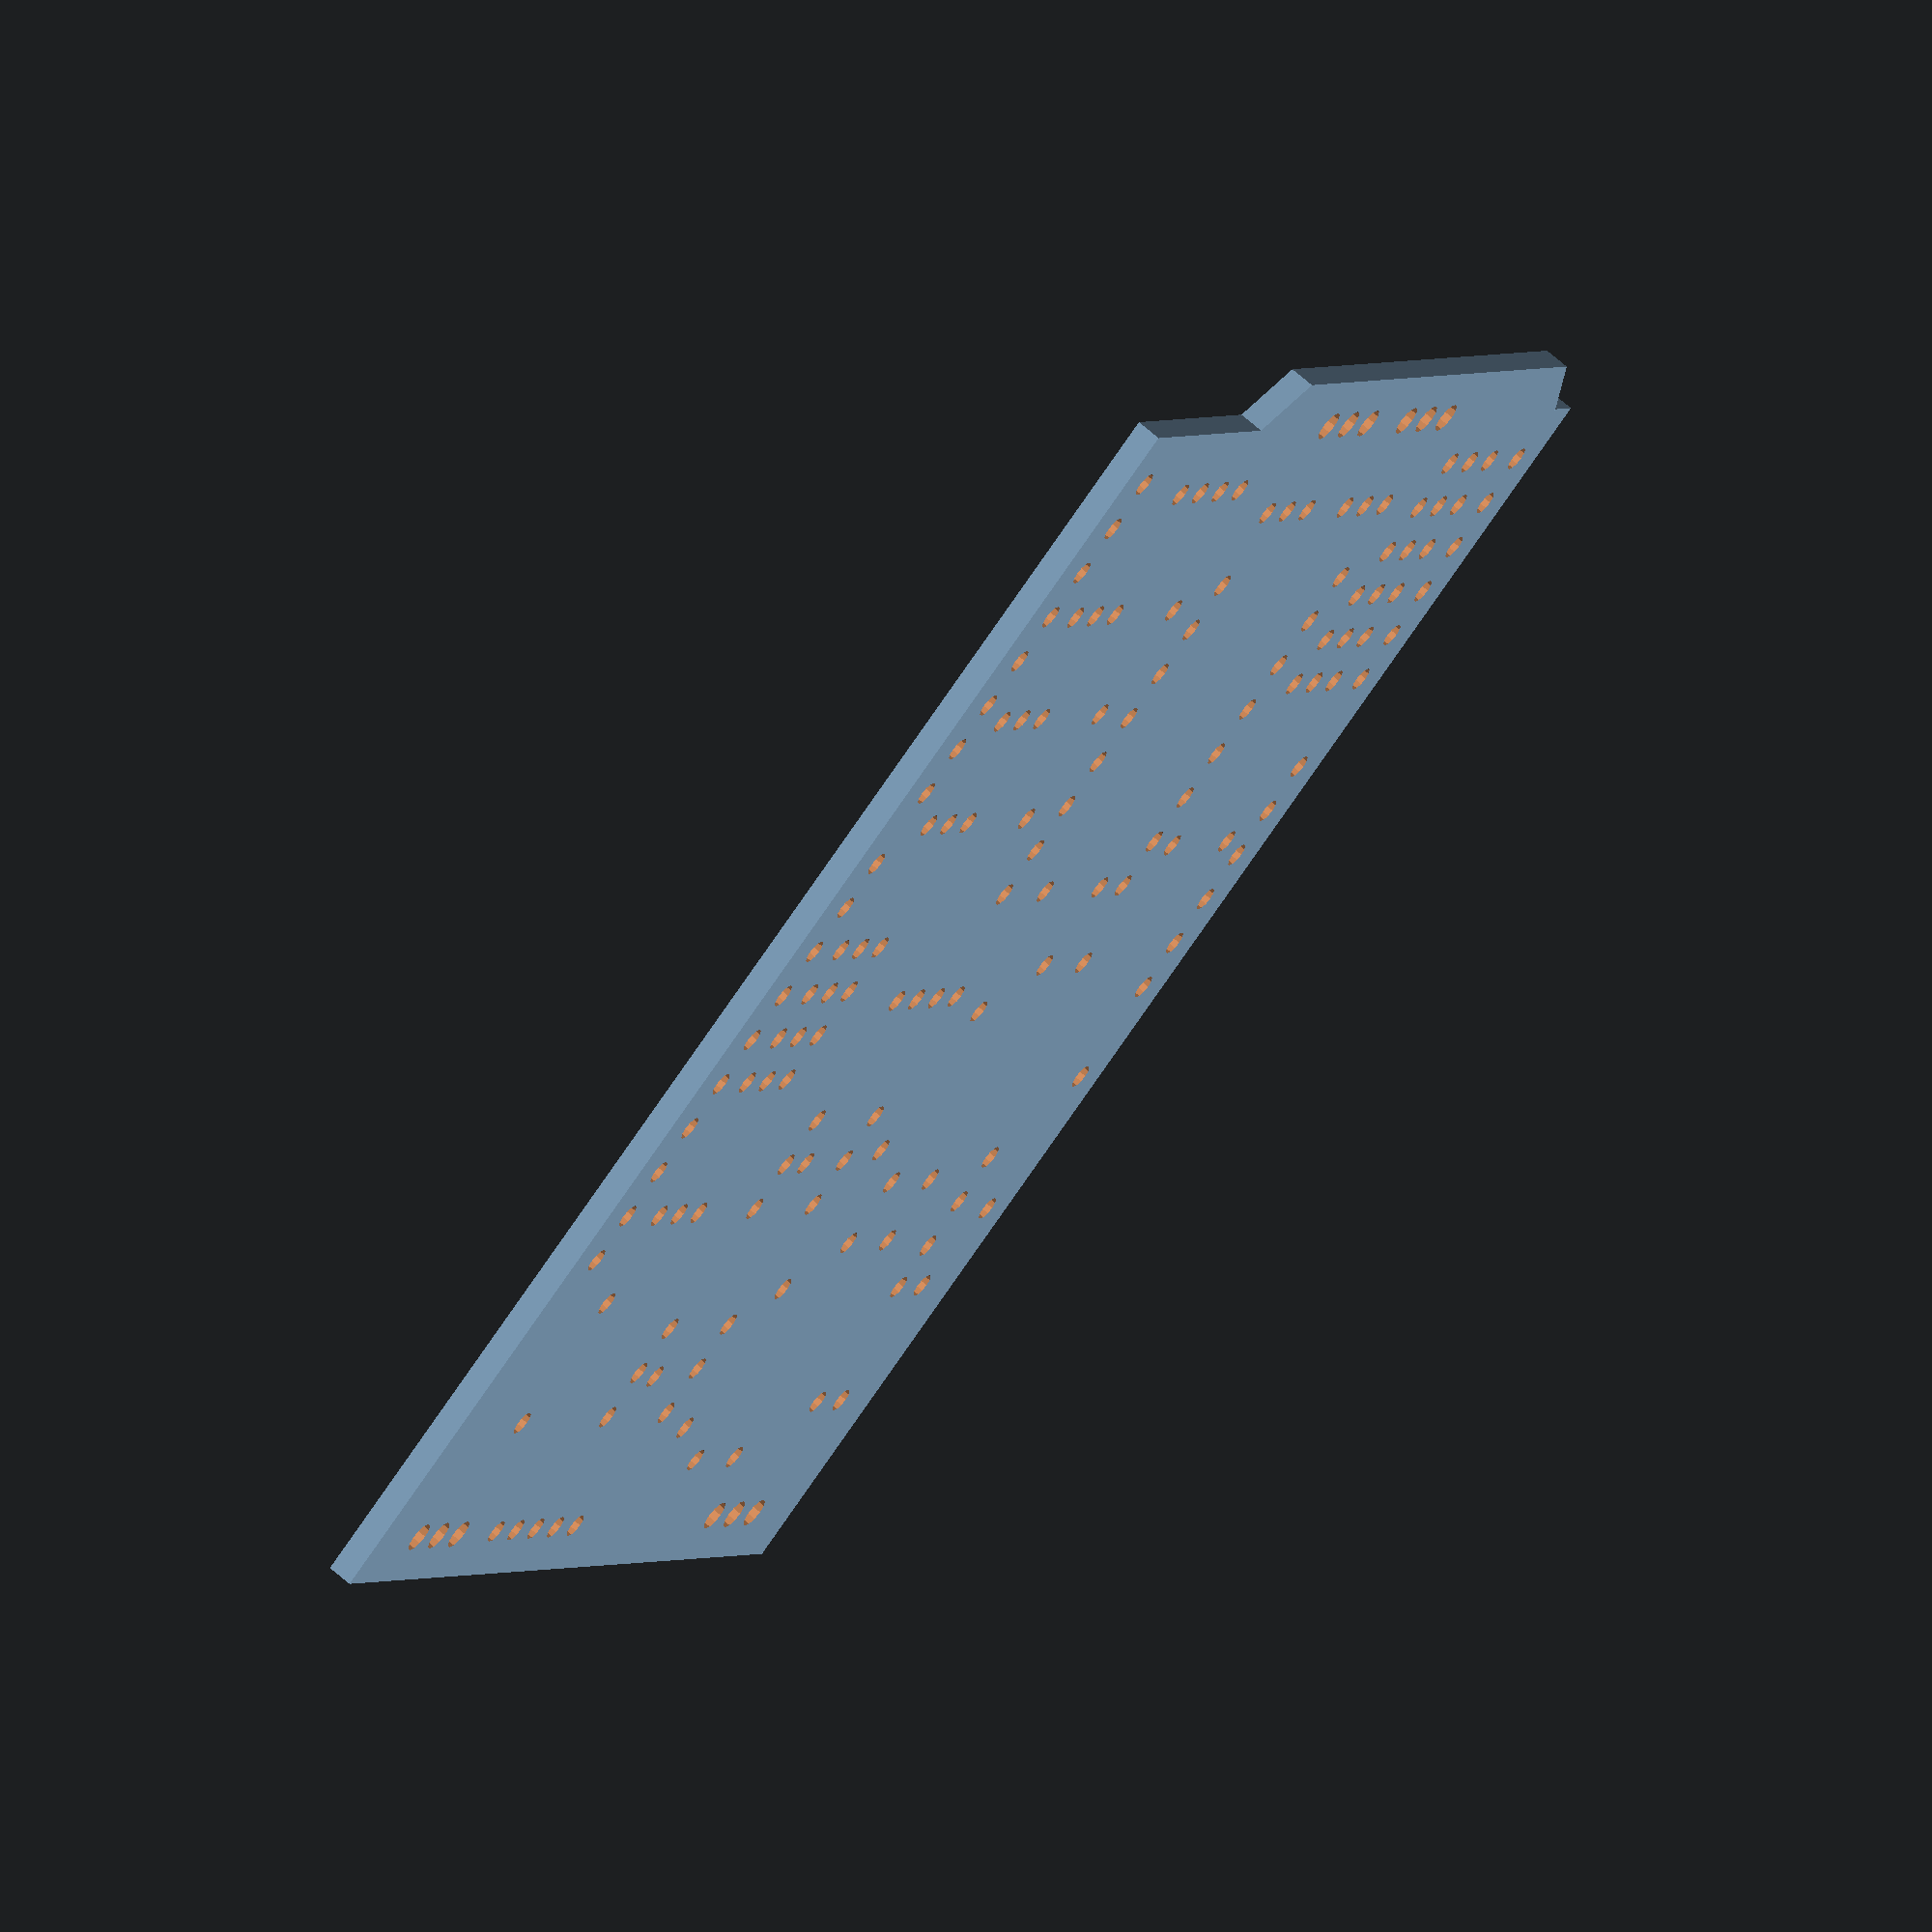
<openscad>
rotate([0,0,0]){
$fn=12;

difference(){
shield_UNO(1.2);

// conectores de alimentación e interruptor
translate([2.54,5,-1])rotate([0,0,90])pin20mil(3,1.5,3);
translate([2.54,28,-1])rotate([0,0,90])pin20mil(5,1.2,3);
translate([2.54,43,-1])rotate([0,0,90])pin20mil(3,1.5,3);

// LEDs semáforo
translate([43.5,42,-1])rotate([0,0,90])pin20mil(3,1.2,3);
translate([49.5,42,-1])rotate([0,0,90])pin20mil(3,1.2,3);
translate([55.5,42,-1])rotate([0,0,90])pin20mil(3,1.2,3);
translate([43.5,34.5,-1])pin20mil(1,1.2,3);
translate([49.5,34.5,-1])pin20mil(1,1.2,3);
translate([55.5,34.5,-1])pin20mil(1,1.2,3);

// neopixel THT
translate([33,27,-1])rotate([0,0,90])pin20mil(4,1.2,3);

// conector bluetooth
translate([62.5,37,-1])rotate([0,0,90])pin20mil(4,1.2,3);

// driver TB6612/DVR8833
translate([39,15+15.24,-1])pin20mil(8,1.2,10);
translate([39,15,-1])pin20mil(8,1.2,10);

// conexión de motores y condensadores
translate([66,16,-1])rotate([0,0,90])pin20mil(3,1.5,3);
translate([66,26,-1])rotate([0,0,90])pin20mil(3,1.5,3);
translate([61,16,-1])rotate([0,0,90])pin20mil(3,1.2,3);
translate([61,26,-1])rotate([0,0,90])pin20mil(3,1.2,3);

// pines analógicos
translate([50.5,6,-1])pin20mil(6,1.2,10);
translate([50.5,6+2.54,-1])pin20mil(6,1.2,10);
translate([50.5,6+5.08,-1])pin20mil(6,1.2,10);

// pines digitales
translate([28.7,42,-1])pin20mil(4,1.2,10);
translate([28.7,42+2.54,-1])pin20mil(4,1.2,10);
translate([28.7,42+5.08,-1])pin20mil(4,1.2,10);

// buzzer
translate([9,45,-1])cylinder(d=1.2,h=5);
translate([15.9,45,-1])cylinder(d=1.2,h=5);
translate([21,41.2,-1])rotate([0,0,90])pin20mil(3,1.2,10);

// potenciómetro 1
translate([9,34,-1])pin20mil(3,1.2,10);
translate([11.24,31.45,-1])pin20mil(1,1.2,10);
translate([9,26.5,-1])pin20mil(3,1.2,10);

// potenciómetro 2
translate([21,34,-1])pin20mil(3,1.2,10);
translate([23.54,31.45,-1])pin20mil(1,1.2,10);
translate([21,26.5,-1])pin20mil(3,1.2,10);

// pulsador 1
translate([6,13,-1])cylinder(d=1.2,h=5);
translate([6,18,-1])cylinder(d=1.2,h=5);
translate([18.5,13,-1])cylinder(d=1.2,h=5);
translate([18.5,18,-1])cylinder(d=1.2,h=5);

// pulsador 2
translate([22,13,-1])cylinder(d=1.2,h=5);
translate([22,18,-1])cylinder(d=1.2,h=5);
translate([34.5,13,-1])cylinder(d=1.2,h=5);
translate([34.5,18,-1])cylinder(d=1.2,h=5);

// resistencias pulsadores
translate([8,22.5,-1])cylinder(d=1.2,h=5);
translate([16,22.5,-1])cylinder(d=1.2,h=5);
translate([24,22.5,-1])cylinder(d=1.2,h=5);
translate([32,22.5,-1])cylinder(d=1.2,h=5);

// fusible motores
translate([39,25,-1])cylinder(d=1.2,h=5);
translate([39,18,-1])cylinder(d=1.2,h=5);

// fusible +5V
translate([41.24,12.2,-1])cylinder(d=1.2,h=5);
translate([41.24,5.2,-1])cylinder(d=1.2,h=5);

// LDR
translate([9,4,-1])cylinder(d=1.2,h=5);
translate([9,7,-1])cylinder(d=1.2,h=5);
translate([15.6,4,-1])cylinder(d=1.2,h=5);
translate([15.6,7,-1])cylinder(d=1.2,h=5);
translate([18,7,-1])pin20mil(3,1.2,10);

// diodo
translate([20,2.5,-1])cylinder(d=1.2,h=5);
translate([27.6,2.5,-1])cylinder(d=1.2,h=5);

}    
}

module shield_UNO(h){
difference(){
union(){
cube([66.04,50.5+2.54,h]);
translate([65.04,2,0])hull(){
cube([1,37.85,h]);
translate([1,2.54,0])cube([2.54,32.77,h]);
}
}
$fn=12;
translate([32.75,2.54,-1])pin20mil(6,1.2,h+2);
translate([50.5,2.54,-1])pin20mil(6,1.2,h+2);
translate([18.56,50.5,-1])pin20mil(10,1.2,h+2);
translate([45.48,50.5,-1])pin20mil(8,1.2,h+2);
}
}

module pin20mil(n,d_paso,h_paso)
{
for (i=[1:n]){
     translate([(i-1)*2.54,0,0])cylinder(d=d_paso,h=h_paso);
}
}

</openscad>
<views>
elev=113.8 azim=147.6 roll=228.4 proj=o view=solid
</views>
